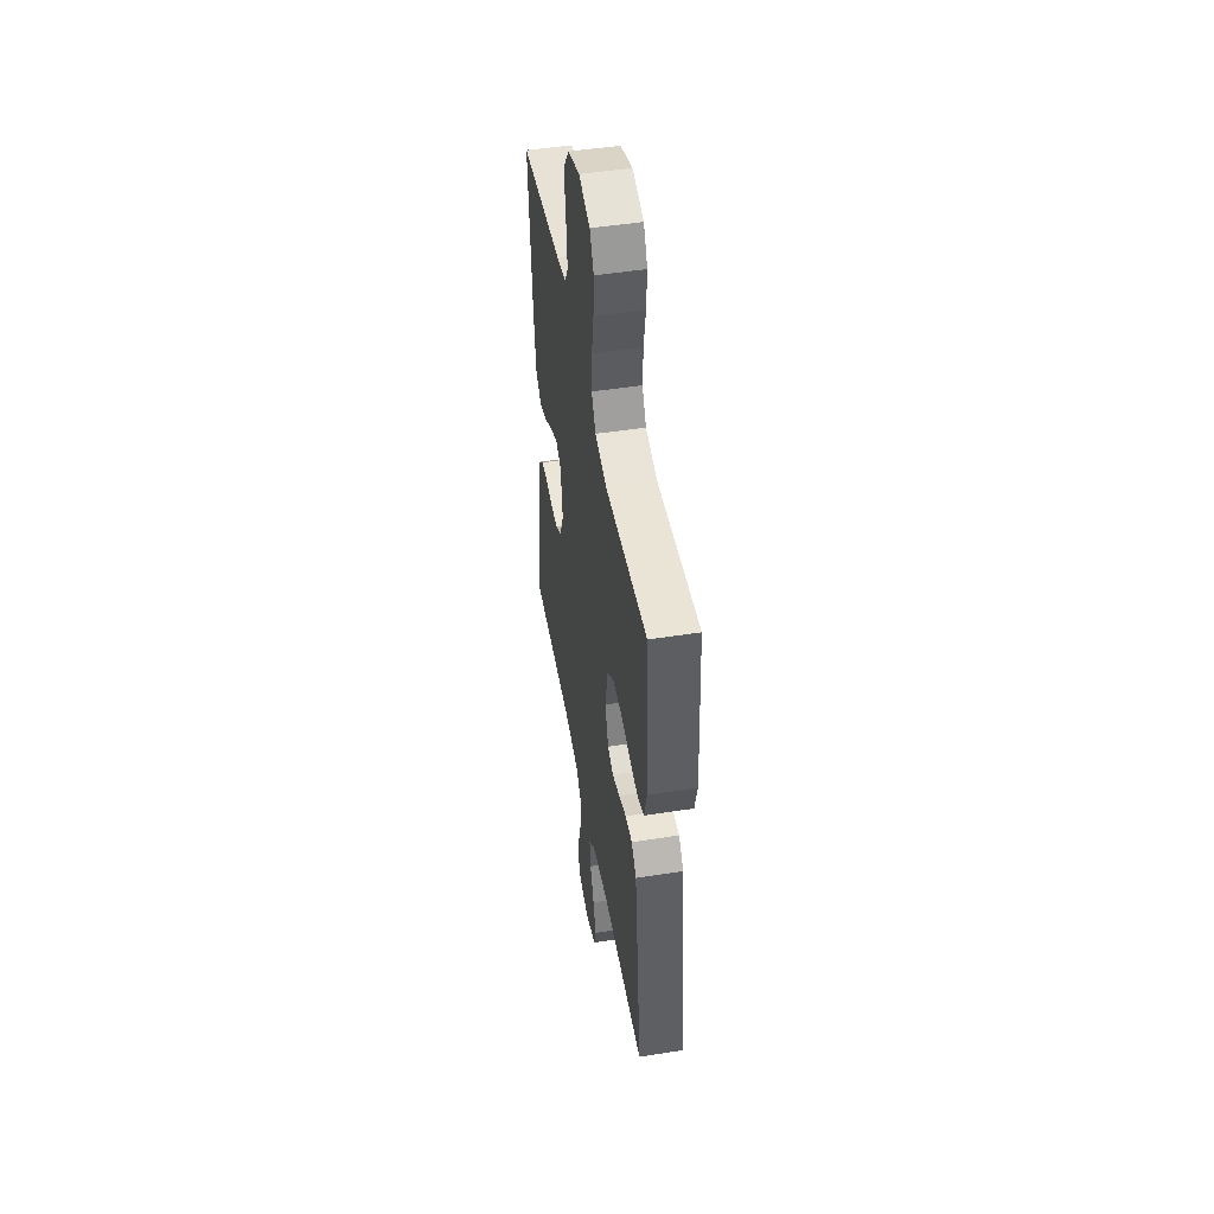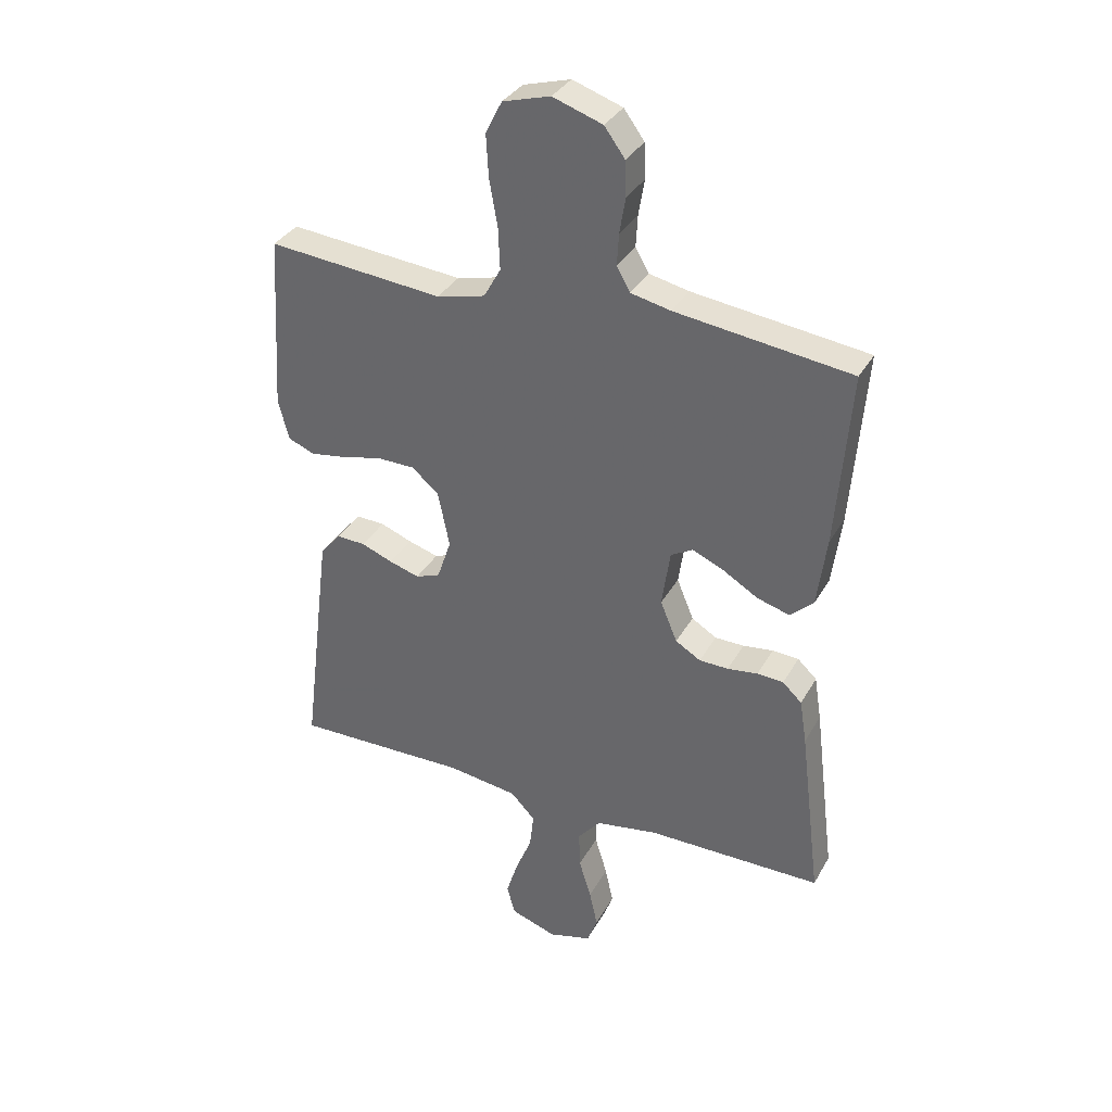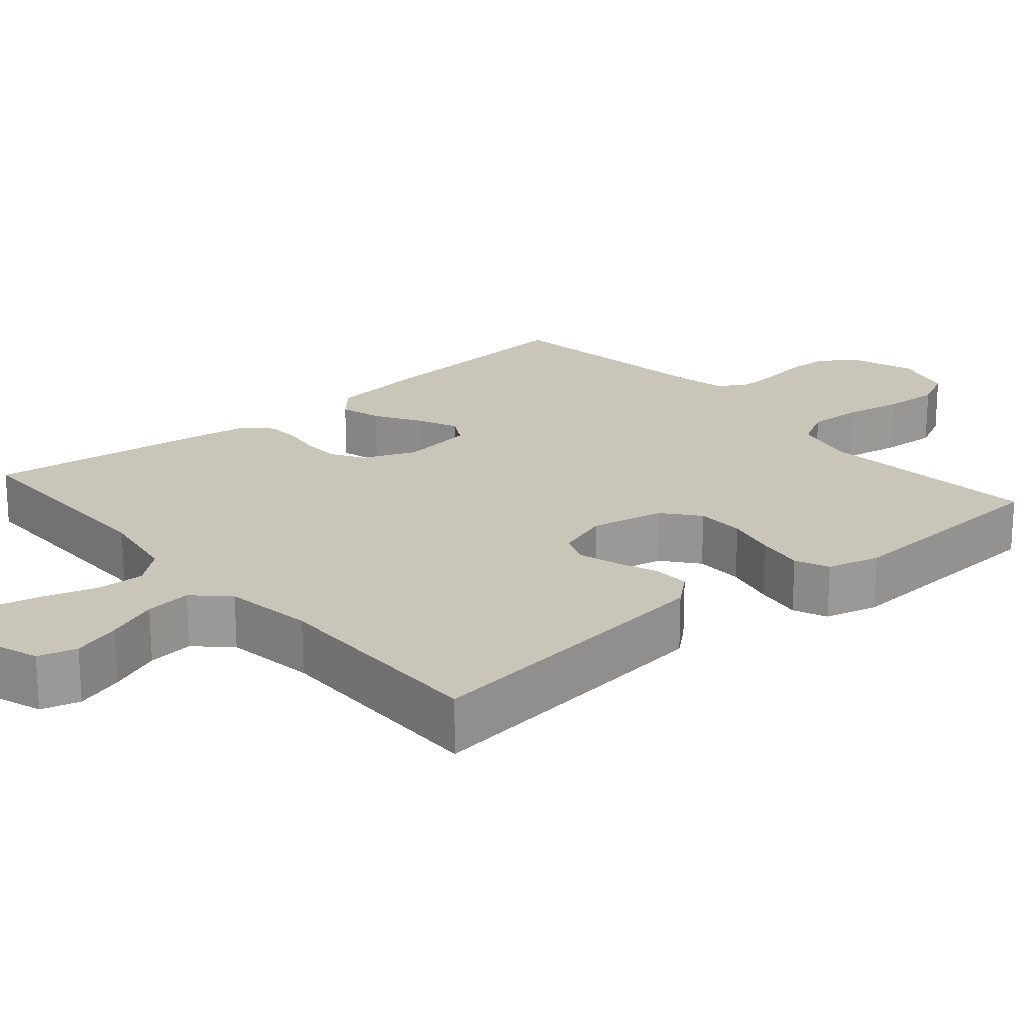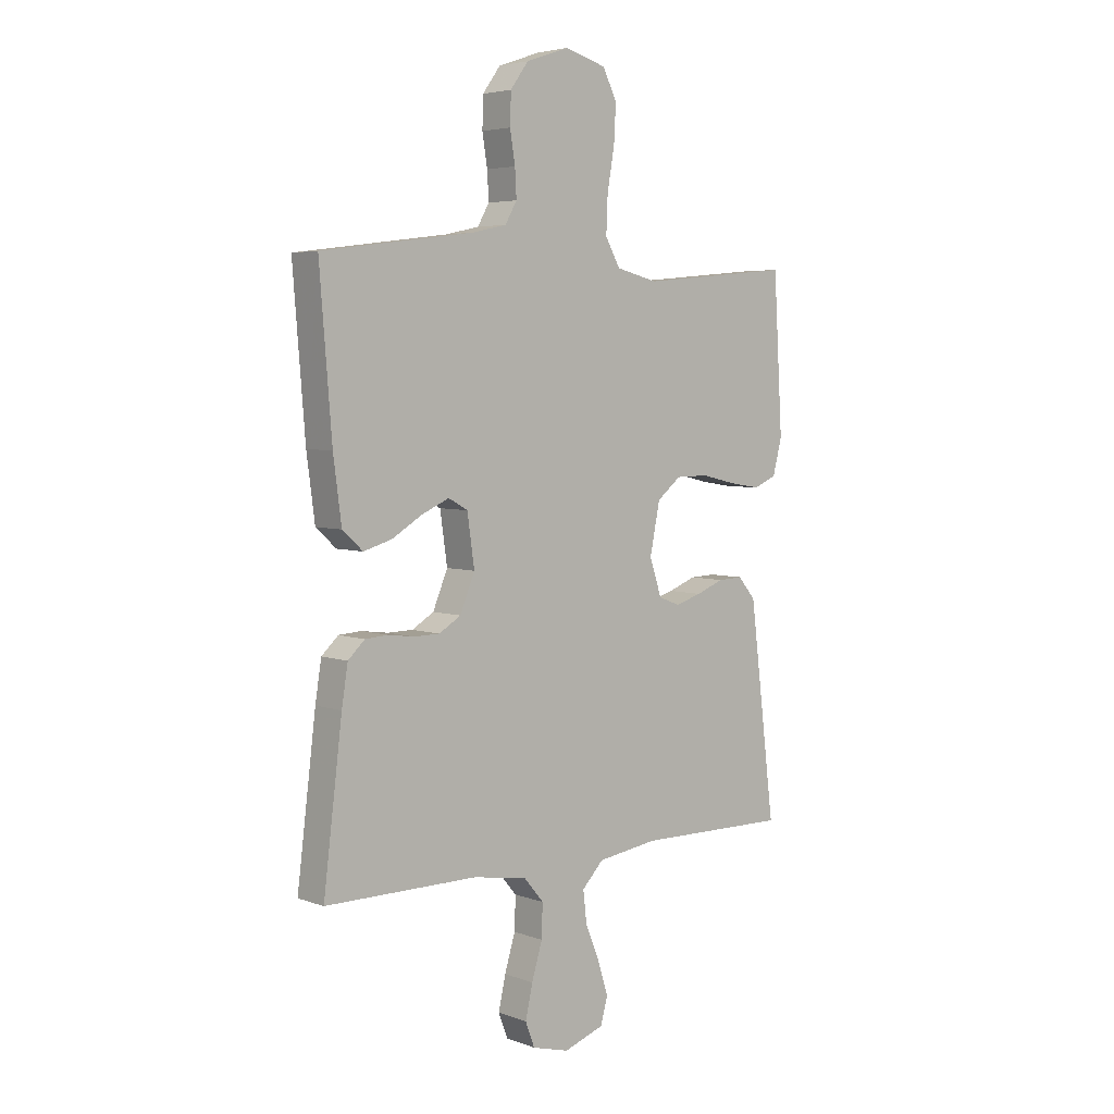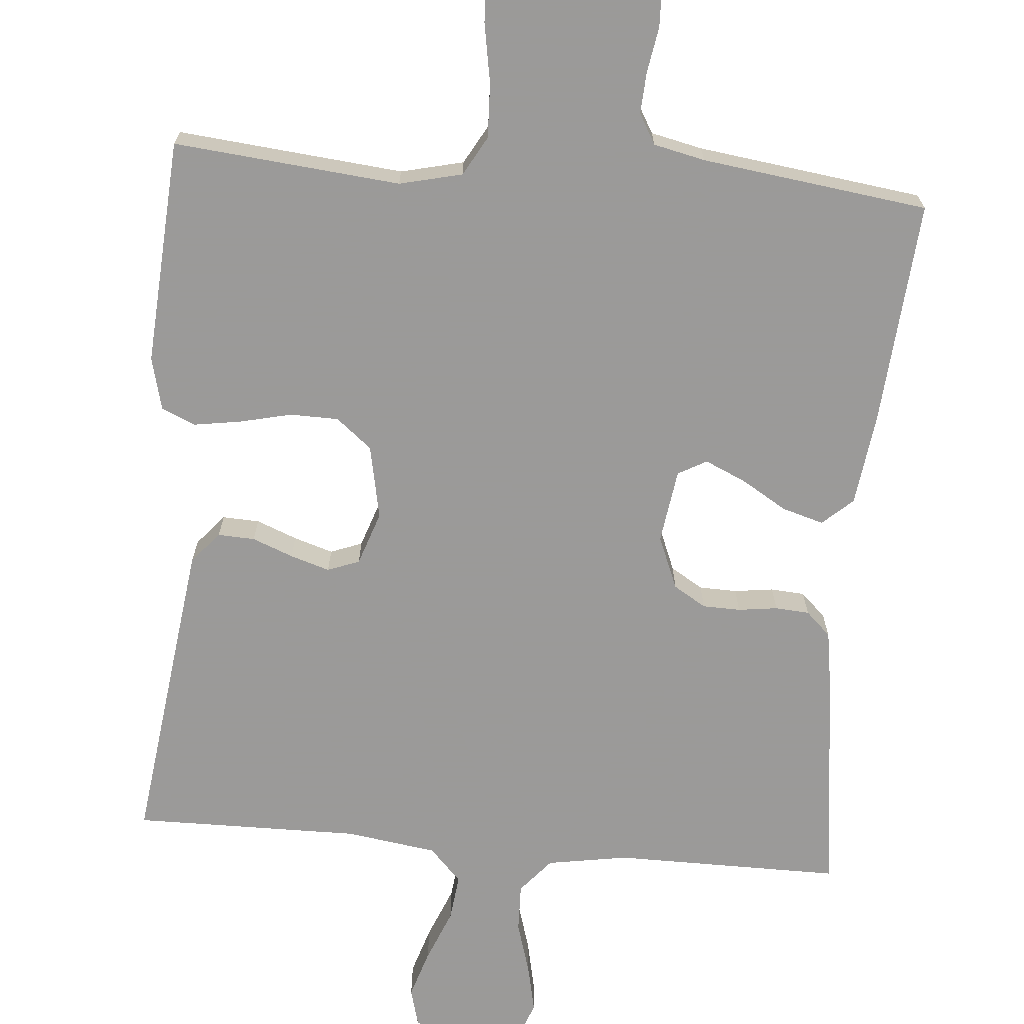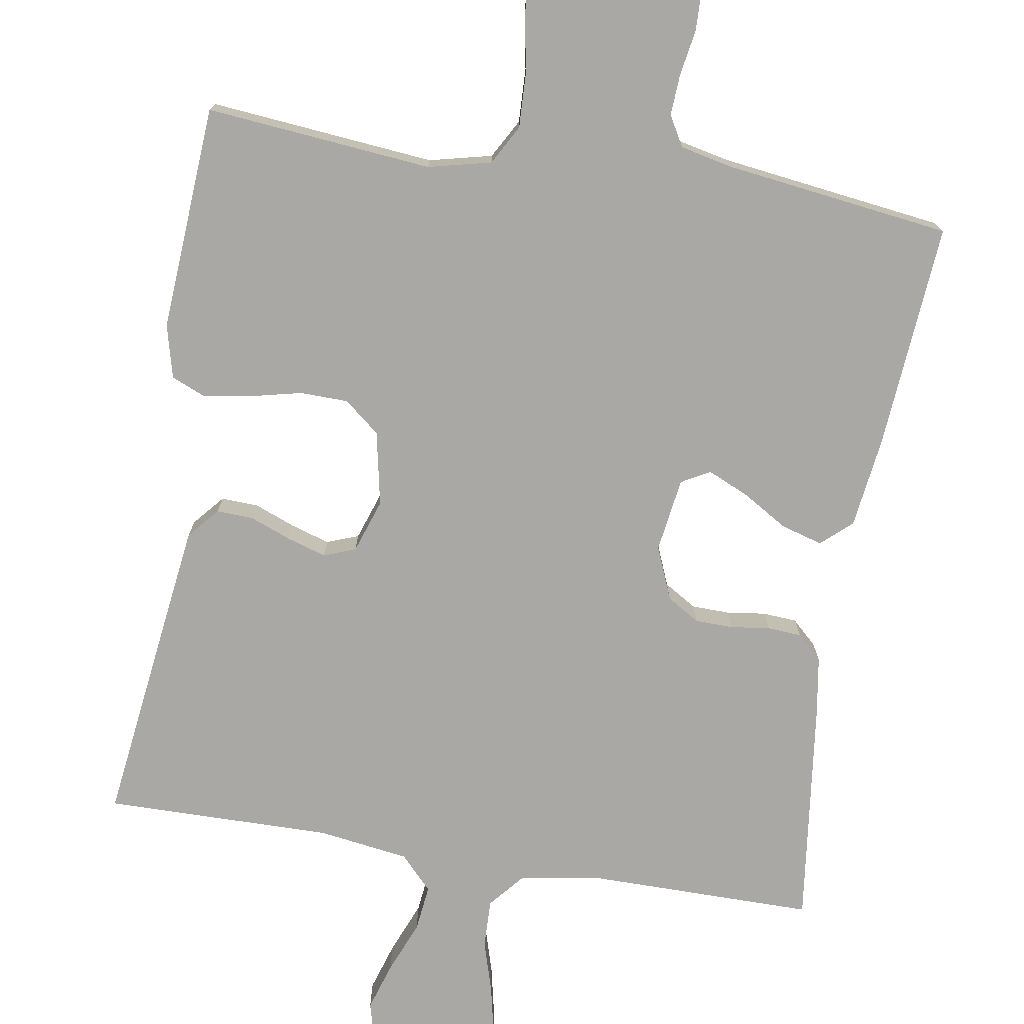
<metadata>
{"format":"obj","ext":"obj","renderer":"f3d","projection":"perspective","resolution":1024,"background":"white","views":[{"elev":48.5,"azim":-100.0,"up":"+Z"},{"elev":34.4,"azim":25.6,"up":"+Z"},{"elev":20.7,"azim":-130.6,"up":"+Y"},{"elev":4.8,"azim":138.6,"up":"+Z"},{"elev":-69.5,"azim":-5.0,"up":"+Y"},{"elev":-75.2,"azim":-9.4,"up":"+Y"}]}
</metadata>
<code>
v 0.5 0.07 0.5
v 0.476 0.07 0.2
v 0.46 0.07 0.079
v 0.42 0.07 0.043
v 0.365 0.07 0.059
v 0.305 0.07 0.095
v 0.251 0.07 0.119
v 0.213 0.07 0.098
v 0.199 0.07 0
v 0.228 0.07 -0.07
v 0.271 0.07 -0.096
v 0.321 0.07 -0.097
v 0.373 0.07 -0.09
v 0.418 0.07 -0.093
v 0.451 0.07 -0.124
v 0.463 0.07 -0.2
v 0.5 0.07 -0.5
v 0.2 0.07 -0.5
v 0.093 0.07 -0.518
v 0.054 0.07 -0.564
v 0.056 0.07 -0.628
v 0.077 0.07 -0.697
v 0.091 0.07 -0.761
v 0.073 0.07 -0.809
v 0 0.07 -0.829
v -0.079 0.07 -0.802
v -0.093 0.07 -0.751
v -0.073 0.07 -0.687
v -0.045 0.07 -0.618
v -0.038 0.07 -0.557
v -0.08 0.07 -0.513
v -0.2 0.07 -0.496
v -0.5 0.07 -0.5
v -0.463 0.07 -0.2
v -0.449 0.07 -0.089
v -0.414 0.07 -0.048
v -0.365 0.07 -0.05
v -0.311 0.07 -0.071
v -0.259 0.07 -0.087
v -0.217 0.07 -0.071
v -0.193 0.07 0
v -0.213 0.07 0.098
v -0.26 0.07 0.136
v -0.324 0.07 0.137
v -0.392 0.07 0.121
v -0.455 0.07 0.111
v -0.5 0.07 0.13
v -0.518 0.07 0.2
v -0.5 0.07 0.5
v -0.2 0.07 0.472
v -0.117 0.07 0.492
v -0.088 0.07 0.544
v -0.091 0.07 0.616
v -0.105 0.07 0.695
v -0.109 0.07 0.768
v -0.081 0.07 0.823
v 0 0.07 0.846
v 0.085 0.07 0.817
v 0.12 0.07 0.769
v 0.122 0.07 0.709
v 0.112 0.07 0.648
v 0.109 0.07 0.594
v 0.132 0.07 0.554
v 0.2 0.07 0.539
v 0.5 0 0.5
v 0.476 0 0.2
v 0.46 0 0.079
v 0.42 0 0.043
v 0.365 0 0.059
v 0.305 0 0.095
v 0.251 0 0.119
v 0.213 0 0.098
v 0.199 0 0
v 0.228 0 -0.07
v 0.271 0 -0.096
v 0.321 0 -0.097
v 0.373 0 -0.09
v 0.418 0 -0.093
v 0.451 0 -0.124
v 0.463 0 -0.2
v 0.5 0 -0.5
v 0.2 0 -0.5
v 0.093 0 -0.518
v 0.054 0 -0.564
v 0.056 0 -0.628
v 0.077 0 -0.697
v 0.091 0 -0.761
v 0.073 0 -0.809
v 0 0 -0.829
v -0.079 0 -0.802
v -0.093 0 -0.751
v -0.073 0 -0.687
v -0.045 0 -0.618
v -0.038 0 -0.557
v -0.08 0 -0.513
v -0.2 0 -0.496
v -0.5 0 -0.5
v -0.463 0 -0.2
v -0.449 0 -0.089
v -0.414 0 -0.048
v -0.365 0 -0.05
v -0.311 0 -0.071
v -0.259 0 -0.087
v -0.217 0 -0.071
v -0.193 0 0
v -0.213 0 0.098
v -0.26 0 0.136
v -0.324 0 0.137
v -0.392 0 0.121
v -0.455 0 0.111
v -0.5 0 0.13
v -0.518 0 0.2
v -0.5 0 0.5
v -0.2 0 0.472
v -0.117 0 0.492
v -0.088 0 0.544
v -0.091 0 0.616
v -0.105 0 0.695
v -0.109 0 0.768
v -0.081 0 0.823
v 0 0 0.846
v 0.085 0 0.817
v 0.12 0 0.769
v 0.122 0 0.709
v 0.112 0 0.648
v 0.109 0 0.594
v 0.132 0 0.554
v 0.2 0 0.539
f 59 60 61
f 58 59 61
f 57 58 61
f 56 57 61
f 55 56 61
f 54 55 61
f 53 54 61
f 52 53 61 62
f 51 52 62 63
f 48 49 50
f 47 48 50
f 46 47 50
f 45 46 50
f 44 45 50
f 43 44 50 51
f 51 63 64
f 43 51 64
f 42 43 64
f 36 37 38
f 35 36 38
f 34 35 38
f 33 34 38
f 32 33 38
f 31 32 38 39
f 30 31 39 40
f 27 28 29
f 26 27 29
f 25 26 29
f 24 25 29
f 23 24 29
f 22 23 29
f 21 22 29
f 20 21 29 30
f 30 40 41
f 20 30 41
f 19 20 41
f 16 17 18
f 15 16 18
f 14 15 18
f 13 14 18
f 12 13 18
f 11 12 18 19
f 4 5 6
f 3 4 6
f 2 3 6
f 1 2 6
f 64 1 6
f 64 6 7
f 42 64 7 8
f 19 41 42
f 11 19 42
f 10 11 42
f 9 10 42
f 8 9 42
f 125 124 123
f 125 123 122
f 125 122 121
f 125 121 120
f 125 120 119
f 125 119 118
f 125 118 117
f 126 125 117 116
f 127 126 116 115
f 114 113 112
f 114 112 111
f 114 111 110
f 114 110 109
f 114 109 108
f 115 114 108 107
f 128 127 115
f 128 115 107
f 128 107 106
f 102 101 100
f 102 100 99
f 102 99 98
f 102 98 97
f 102 97 96
f 103 102 96 95
f 104 103 95 94
f 93 92 91
f 93 91 90
f 93 90 89
f 93 89 88
f 93 88 87
f 93 87 86
f 93 86 85
f 94 93 85 84
f 105 104 94
f 105 94 84
f 105 84 83
f 82 81 80
f 82 80 79
f 82 79 78
f 82 78 77
f 82 77 76
f 83 82 76 75
f 70 69 68
f 70 68 67
f 70 67 66
f 70 66 65
f 70 65 128
f 71 70 128
f 72 71 128 106
f 106 105 83
f 106 83 75
f 106 75 74
f 106 74 73
f 106 73 72
f 1 65 66 2
f 2 66 67 3
f 3 67 68 4
f 4 68 69 5
f 5 69 70 6
f 6 70 71 7
f 7 71 72 8
f 8 72 73 9
f 9 73 74 10
f 10 74 75 11
f 11 75 76 12
f 12 76 77 13
f 13 77 78 14
f 14 78 79 15
f 15 79 80 16
f 16 80 81 17
f 17 81 82 18
f 18 82 83 19
f 19 83 84 20
f 20 84 85 21
f 21 85 86 22
f 22 86 87 23
f 23 87 88 24
f 24 88 89 25
f 25 89 90 26
f 26 90 91 27
f 27 91 92 28
f 28 92 93 29
f 29 93 94 30
f 30 94 95 31
f 31 95 96 32
f 32 96 97 33
f 33 97 98 34
f 34 98 99 35
f 35 99 100 36
f 36 100 101 37
f 37 101 102 38
f 38 102 103 39
f 39 103 104 40
f 40 104 105 41
f 41 105 106 42
f 42 106 107 43
f 43 107 108 44
f 44 108 109 45
f 45 109 110 46
f 46 110 111 47
f 47 111 112 48
f 48 112 113 49
f 49 113 114 50
f 50 114 115 51
f 51 115 116 52
f 52 116 117 53
f 53 117 118 54
f 54 118 119 55
f 55 119 120 56
f 56 120 121 57
f 57 121 122 58
f 58 122 123 59
f 59 123 124 60
f 60 124 125 61
f 61 125 126 62
f 62 126 127 63
f 63 127 128 64
f 64 128 65 1

</code>
